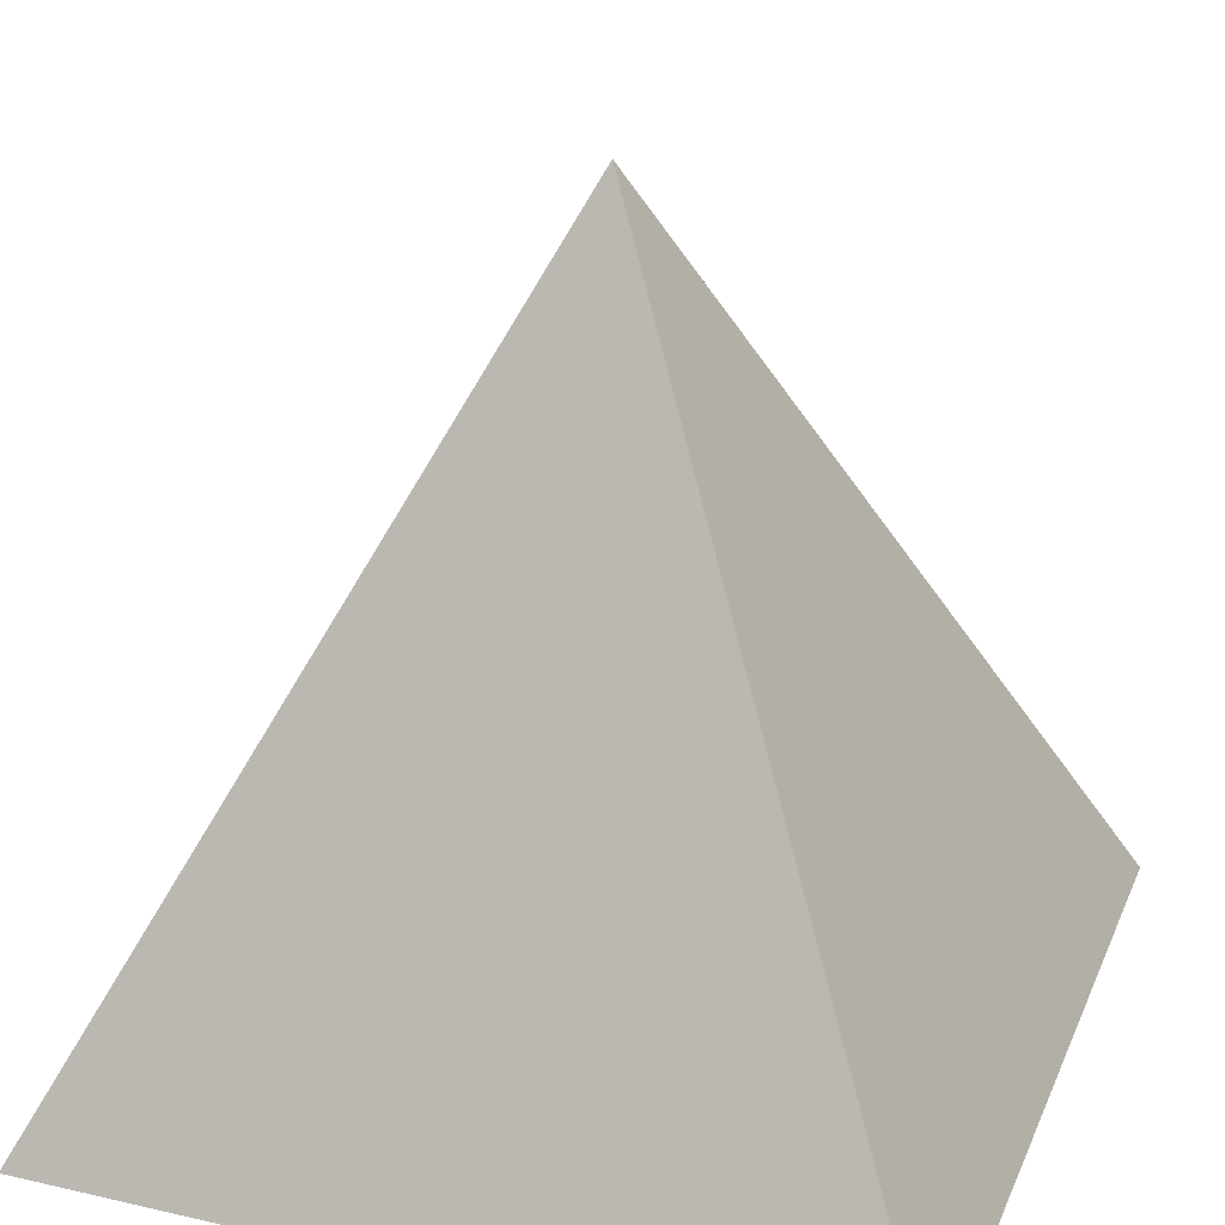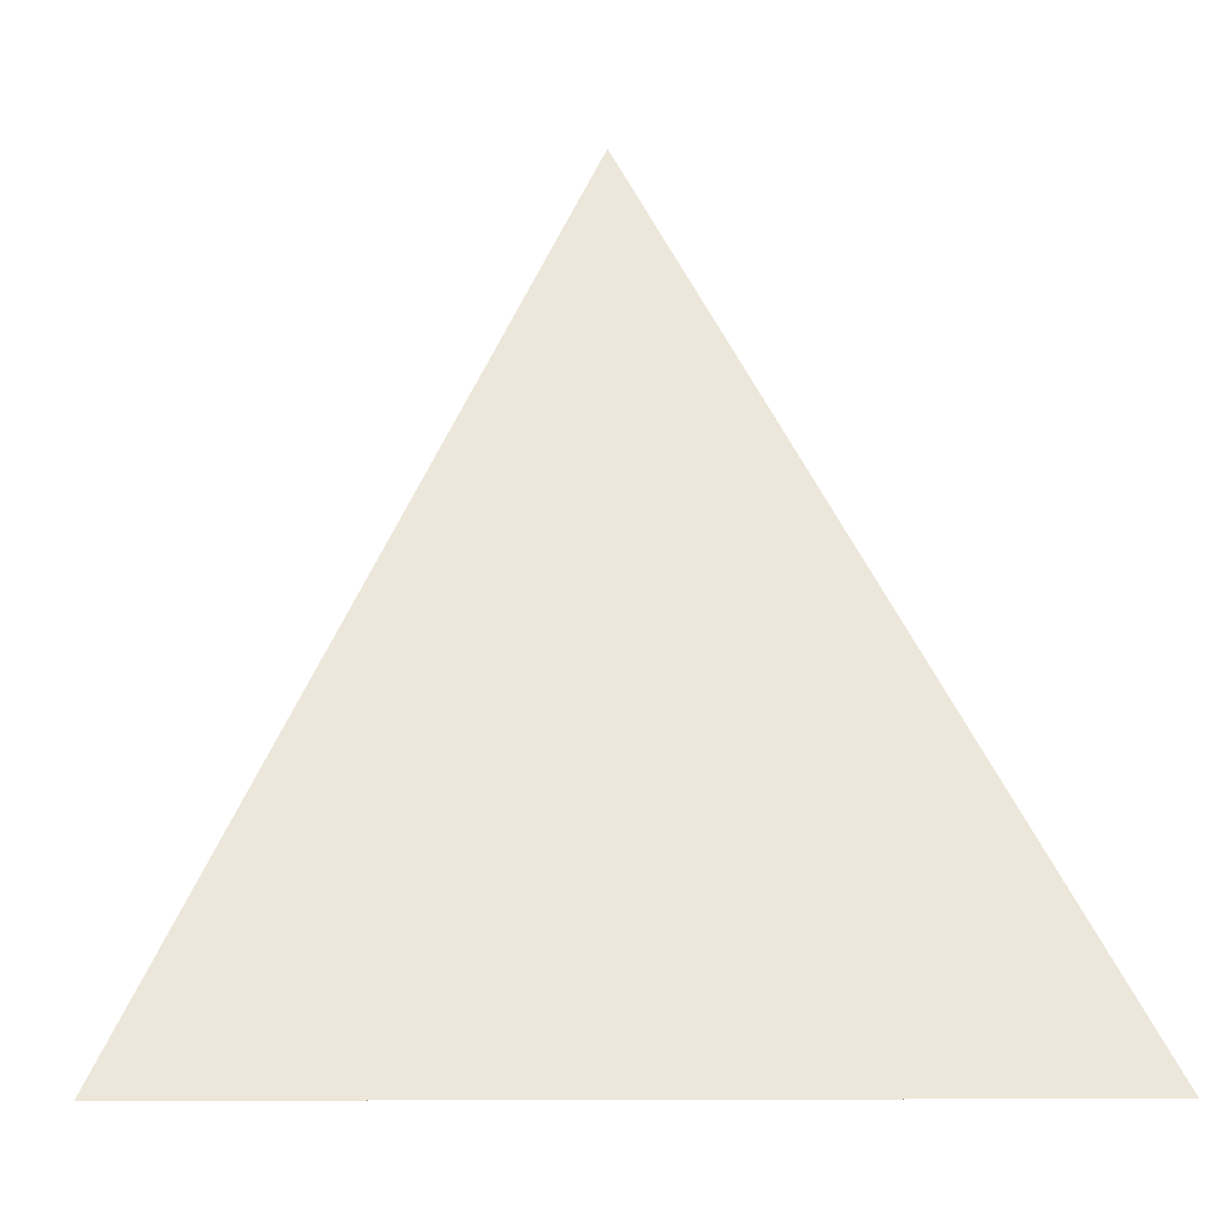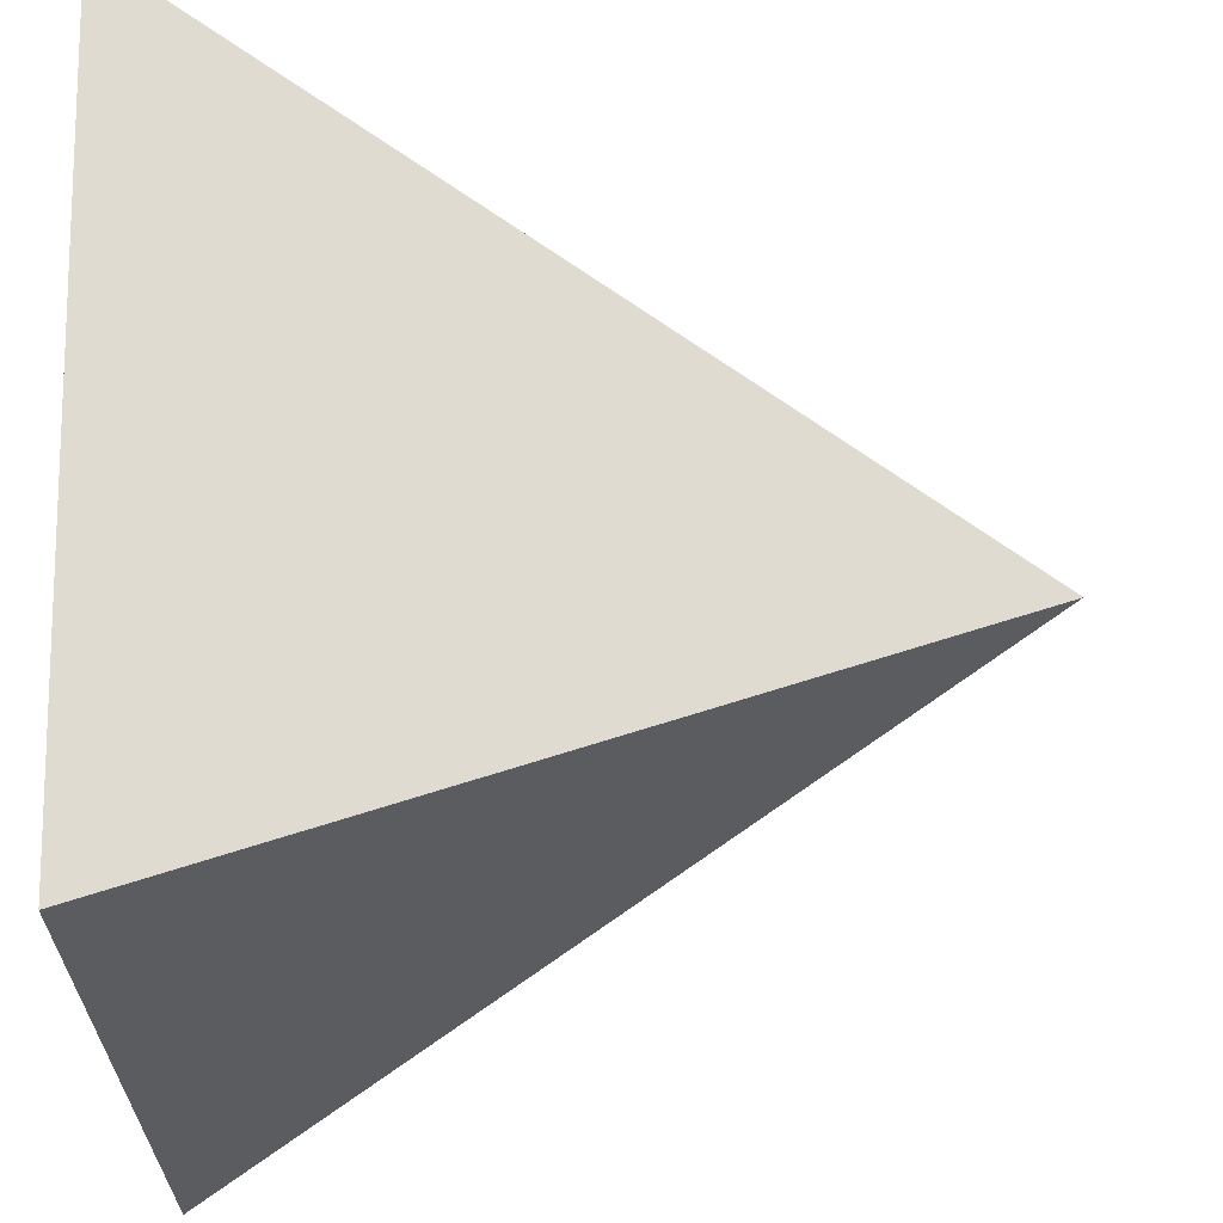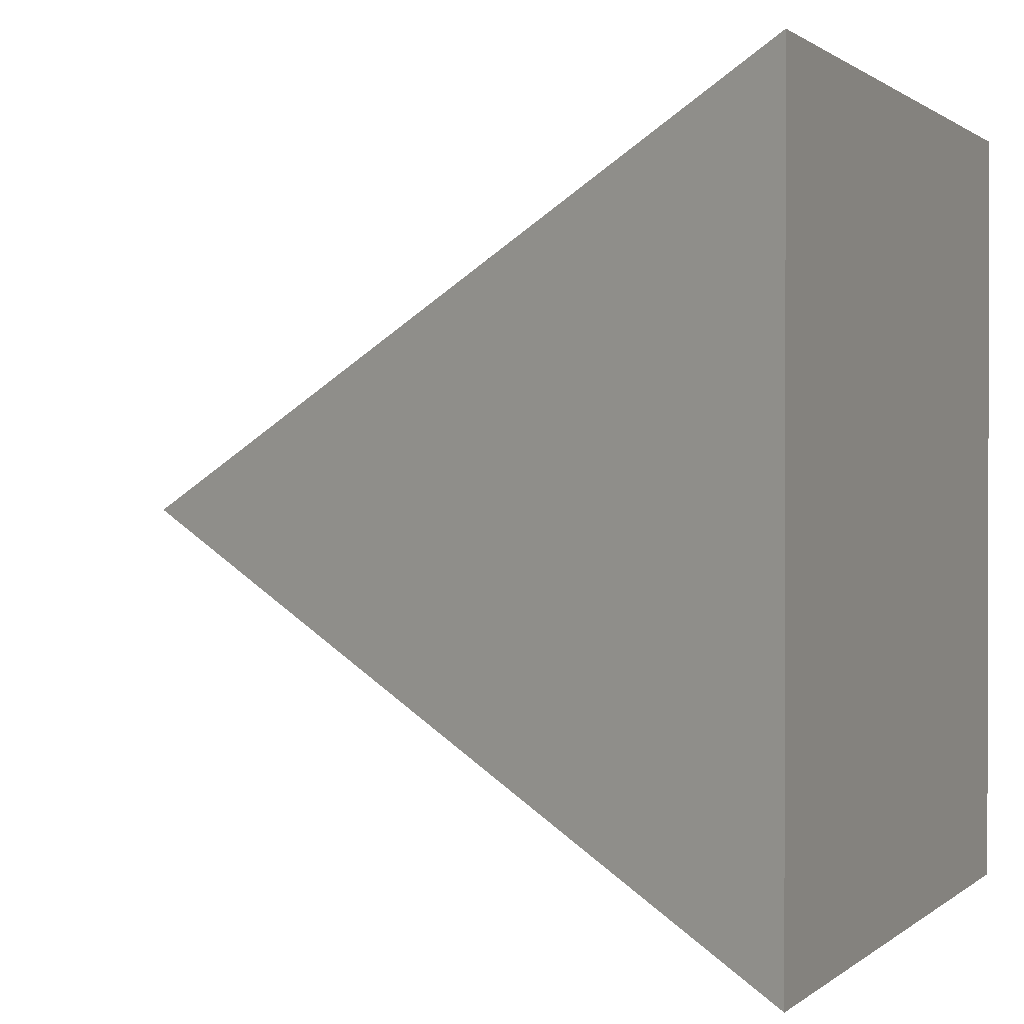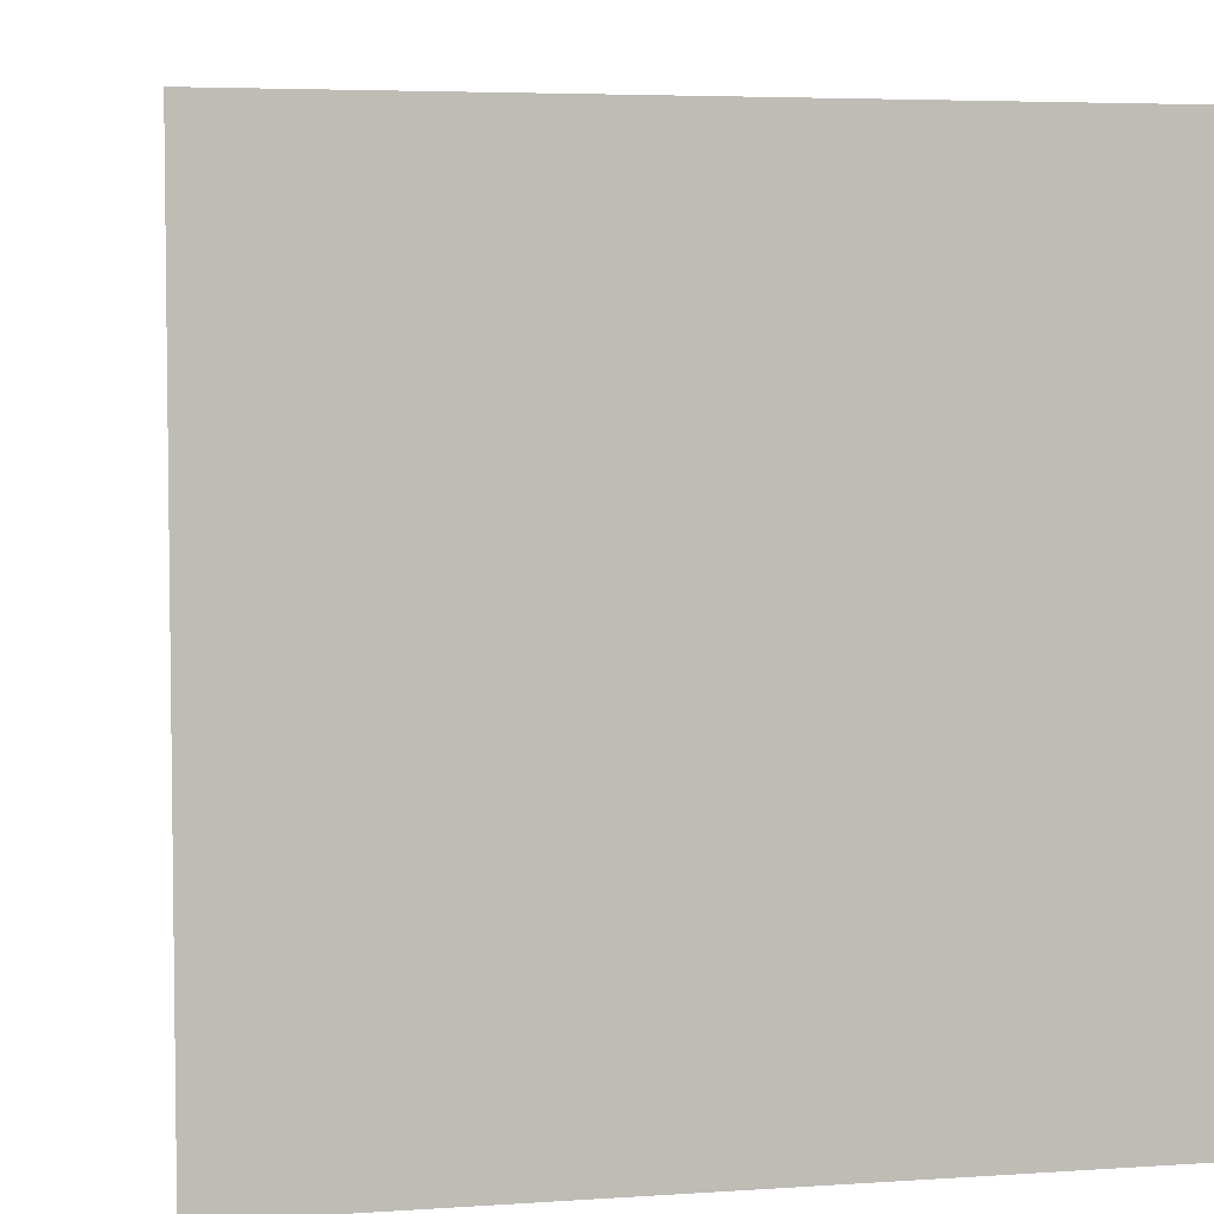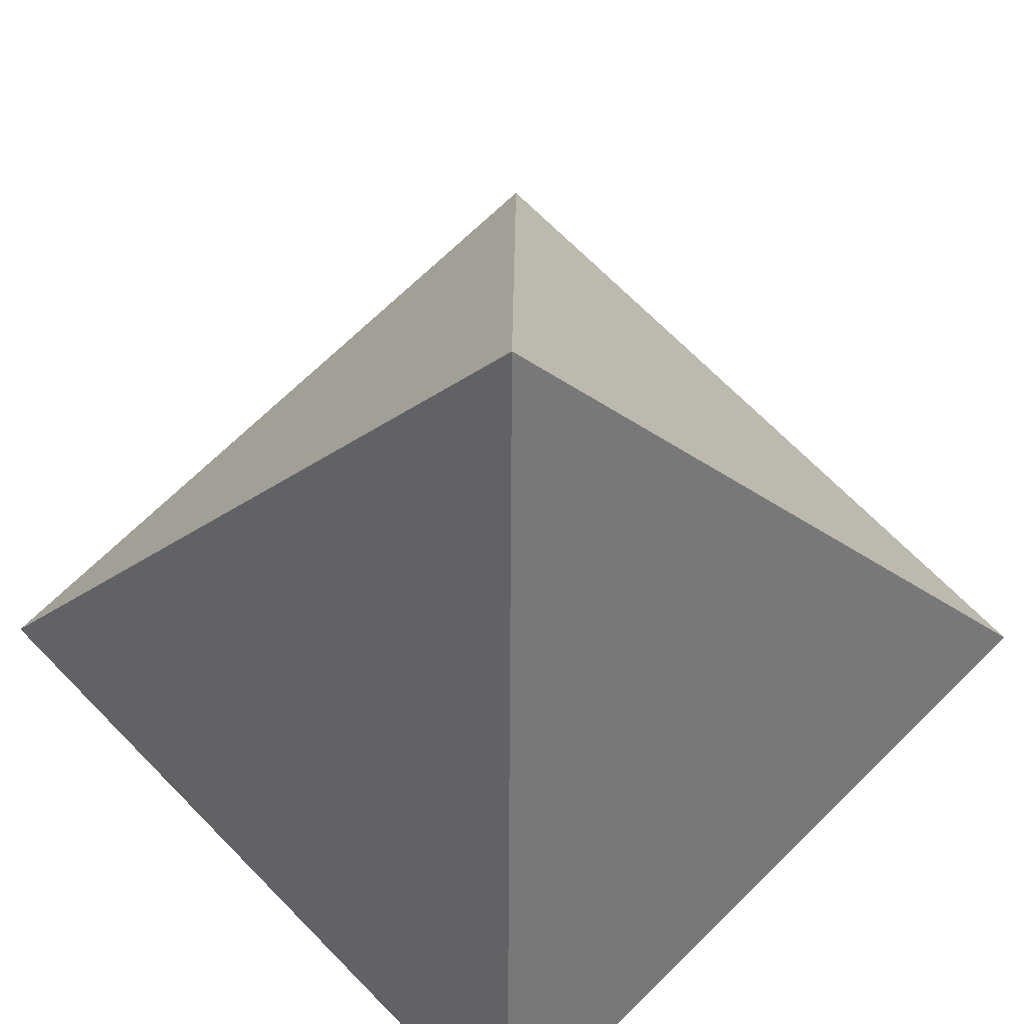
<metadata>
{"format":"obj","ext":"obj","renderer":"f3d","projection":"perspective","resolution":1024,"background":"white","views":[{"elev":26.9,"azim":-70.4,"up":"+Y"},{"elev":-6.9,"azim":86.4,"up":"+Y"},{"elev":64.6,"azim":88.1,"up":"+Z"},{"elev":0.9,"azim":-68.1,"up":"+Z"},{"elev":4.8,"azim":-12.3,"up":"+Z"},{"elev":69.6,"azim":45.5,"up":"+Y"}]}
</metadata>
<code>
o Cube
v 1 -1 -1
v 1 -1 1
v -1 -1 1
v -1 -1 -1
v -0 1 0
f 2 4 1
f 1 5 2
f 2 5 3
f 3 5 4
f 5 1 4
f 2 3 4

</code>
